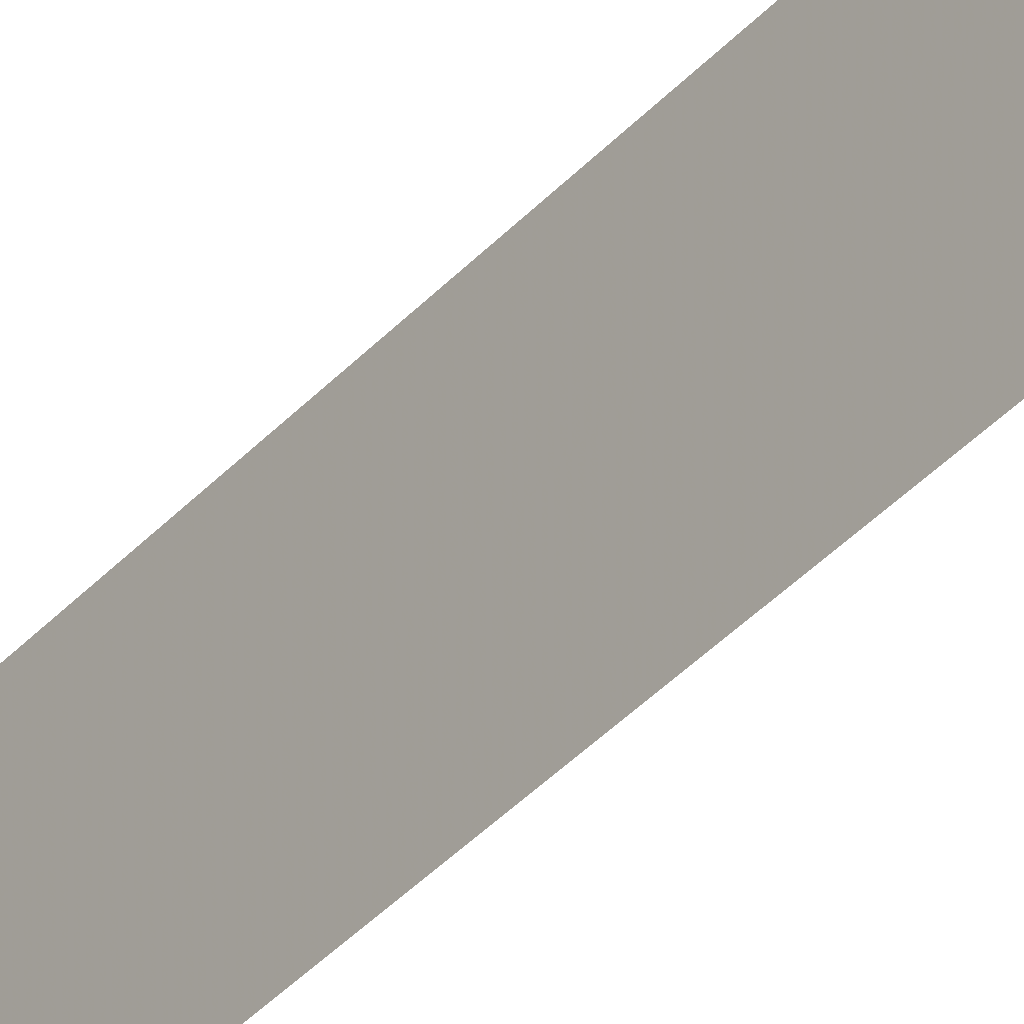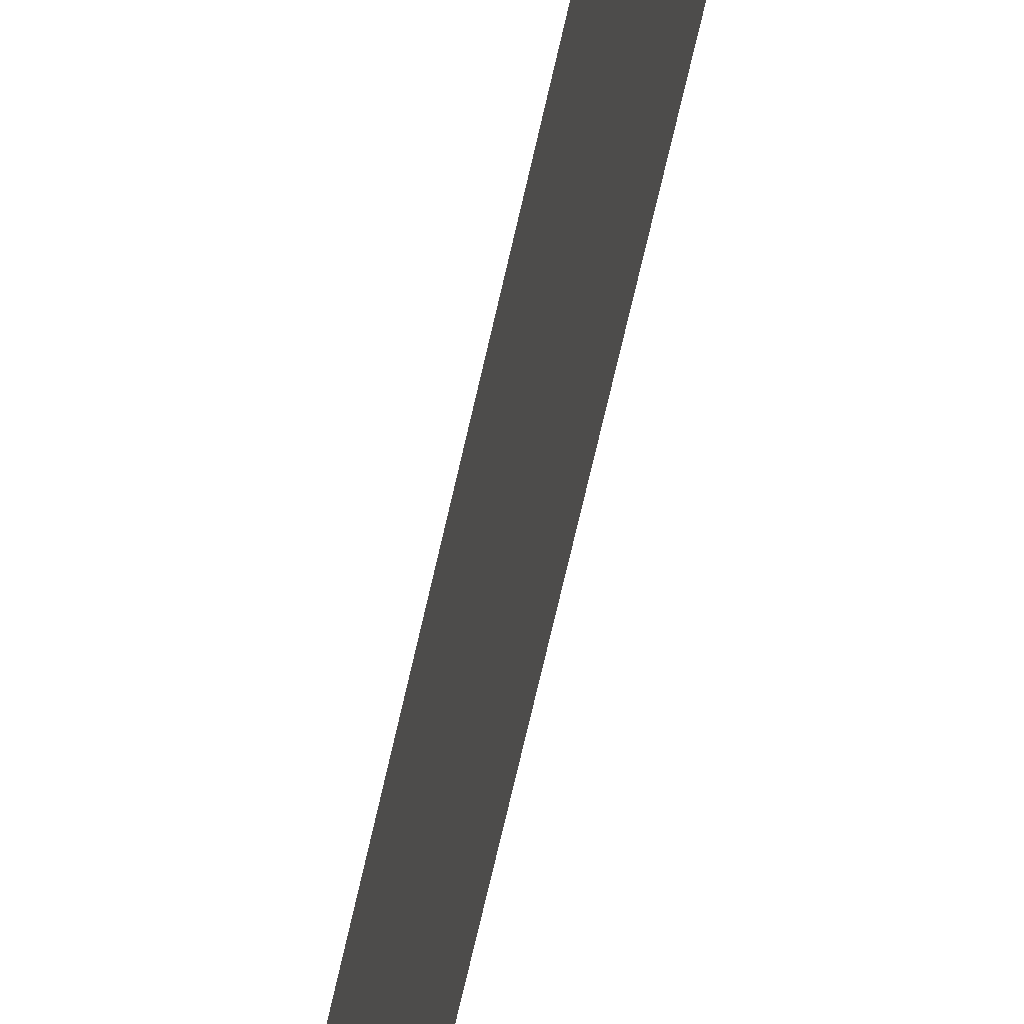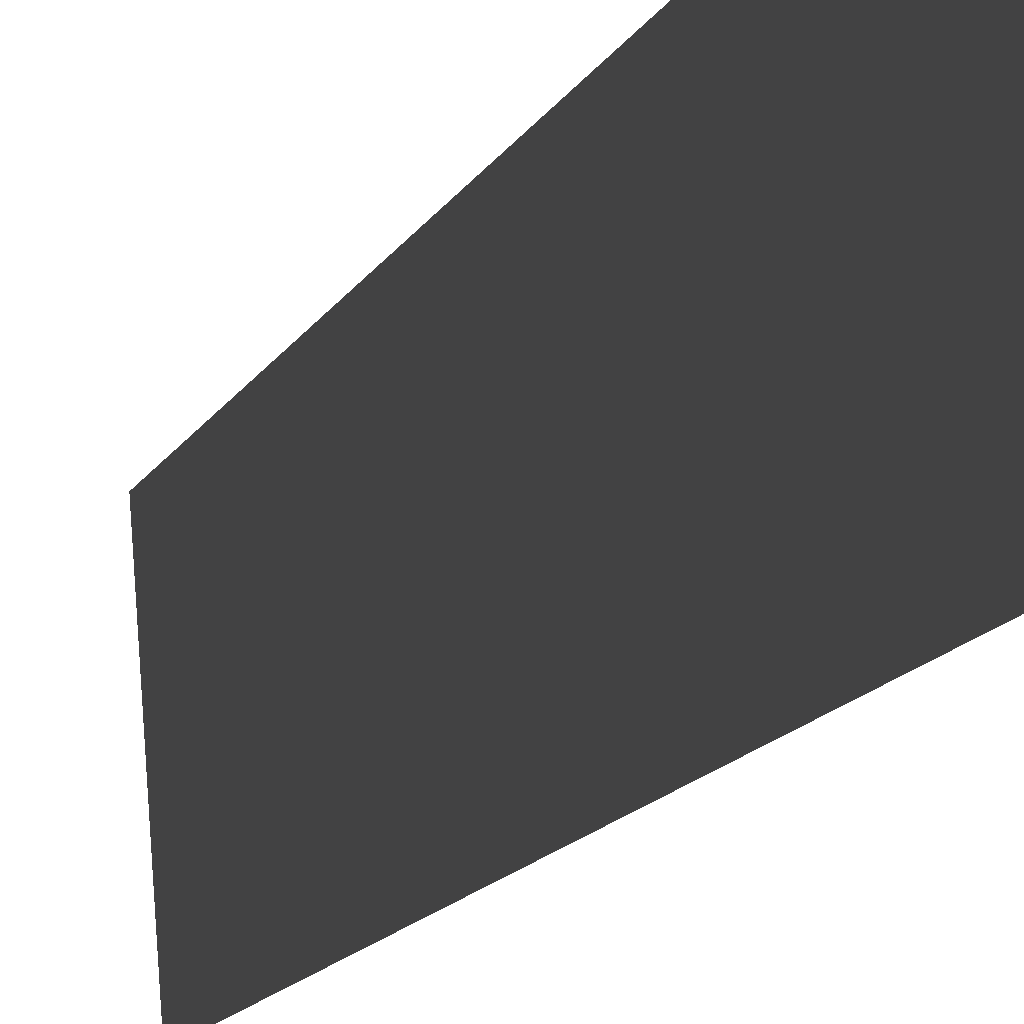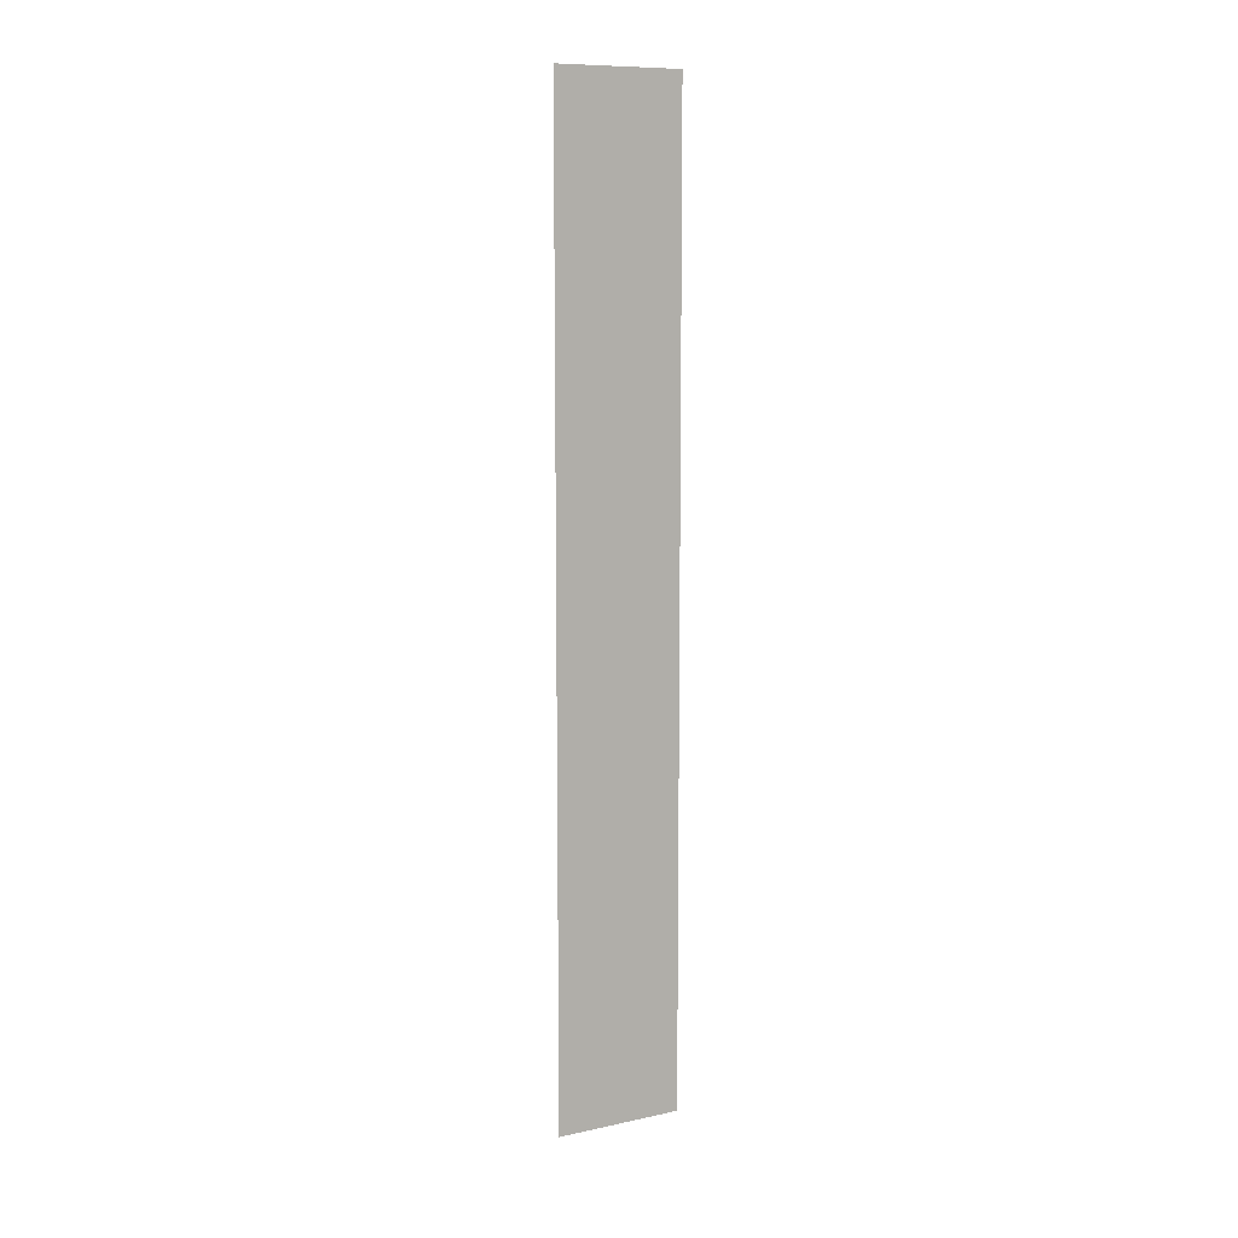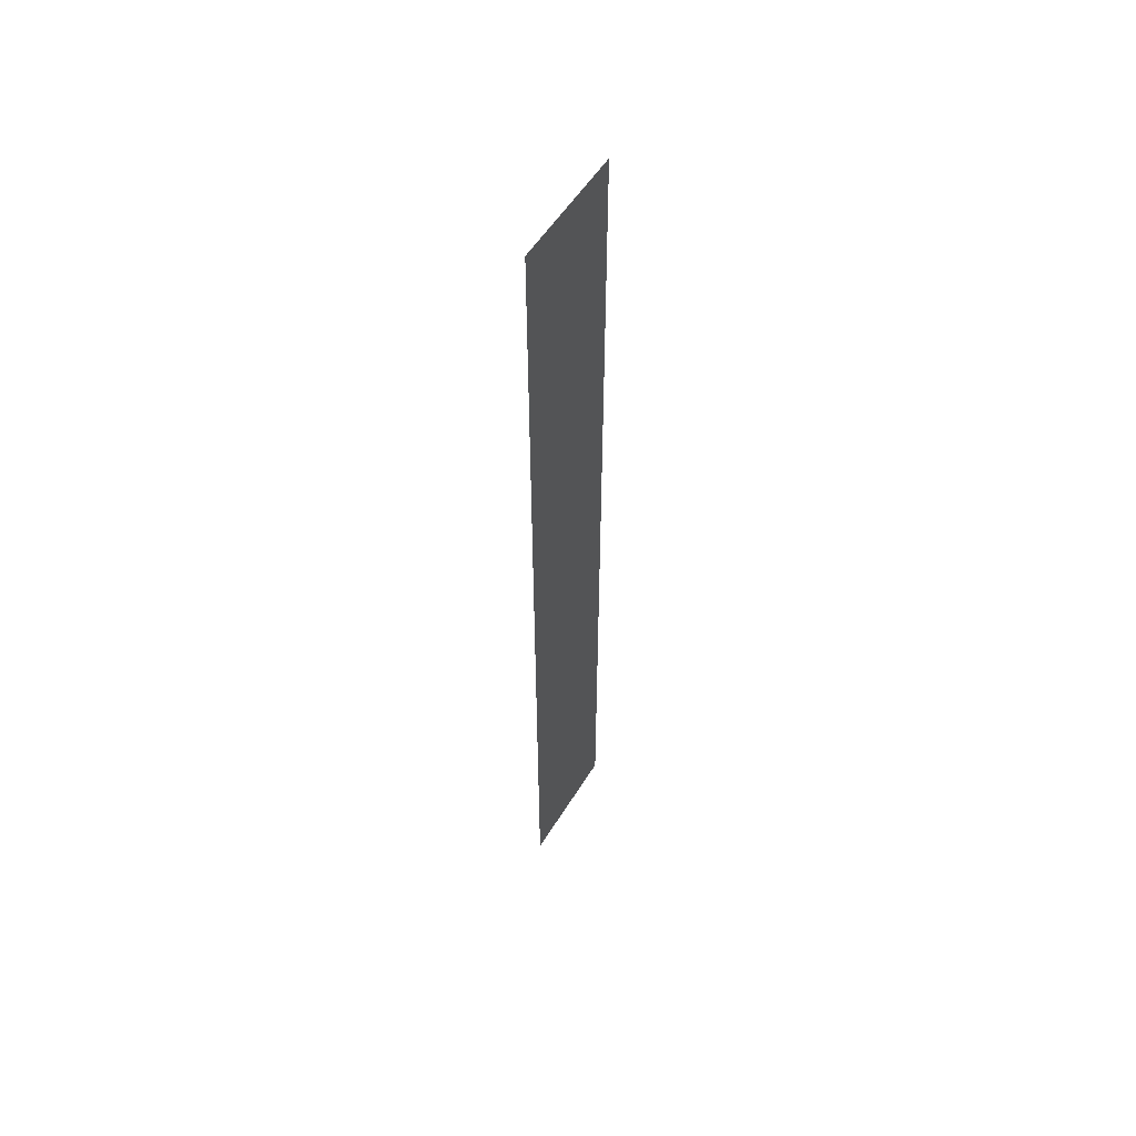
<metadata>
{"format":"obj","ext":"obj","renderer":"f3d","projection":"perspective","resolution":1024,"background":"white","views":[{"elev":-40.6,"azim":-38.2,"up":"+Z"},{"elev":-59.9,"azim":-11.8,"up":"+Z"},{"elev":-7.0,"azim":-9.8,"up":"+Z"},{"elev":10.2,"azim":57.8,"up":"+Y"},{"elev":54.4,"azim":27.3,"up":"+Y"}]}
</metadata>
<code>
v 0.04957 0 0.006525
v 0.05 0 0
v 0.05 0.05 0
v 0.04957 0.05 0.006525
g mesh1905
f 1 2 3
f 3 4 1

</code>
